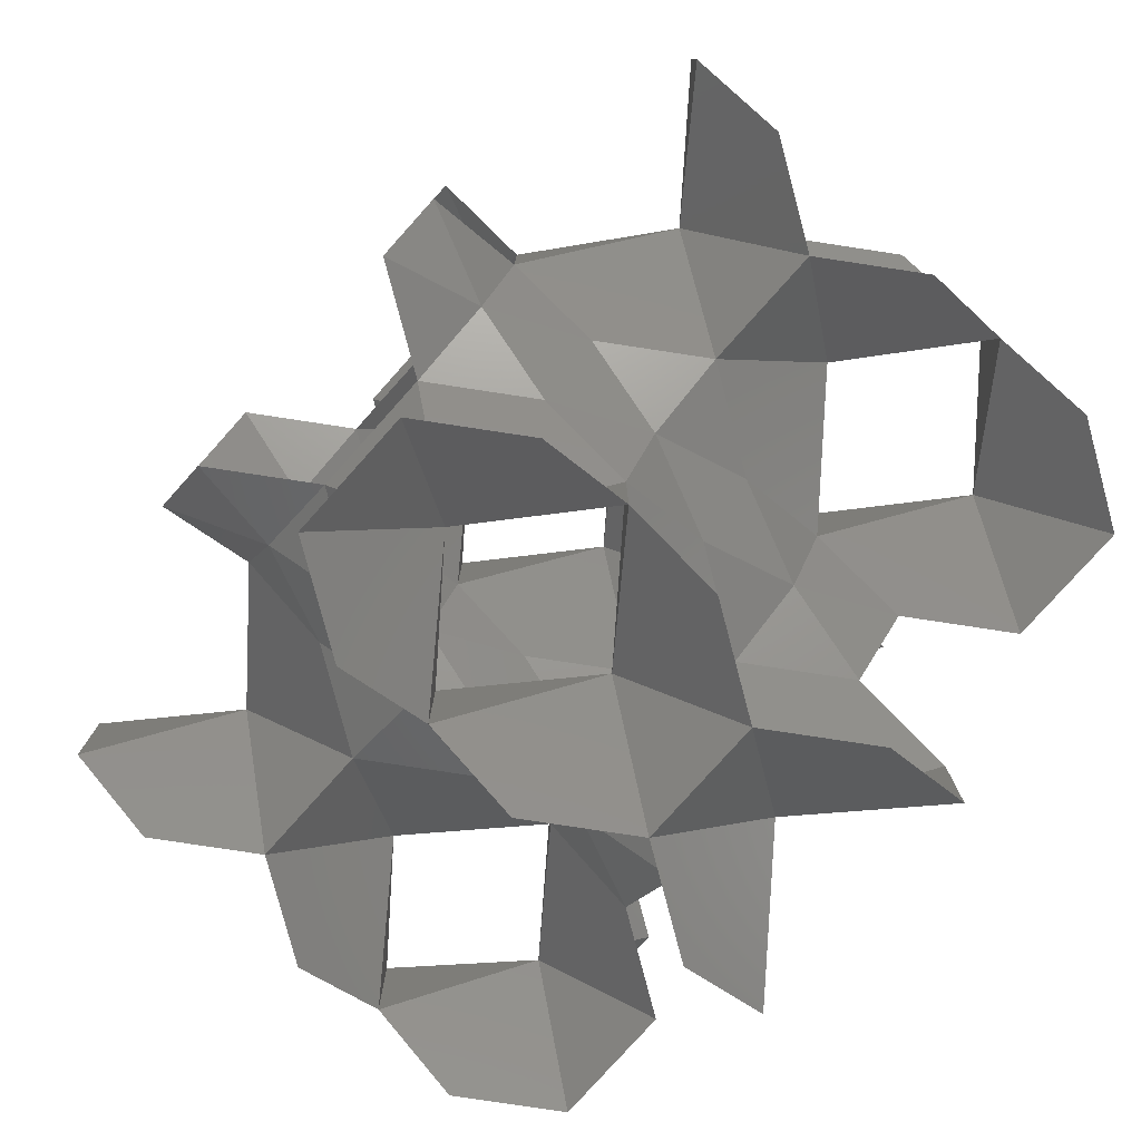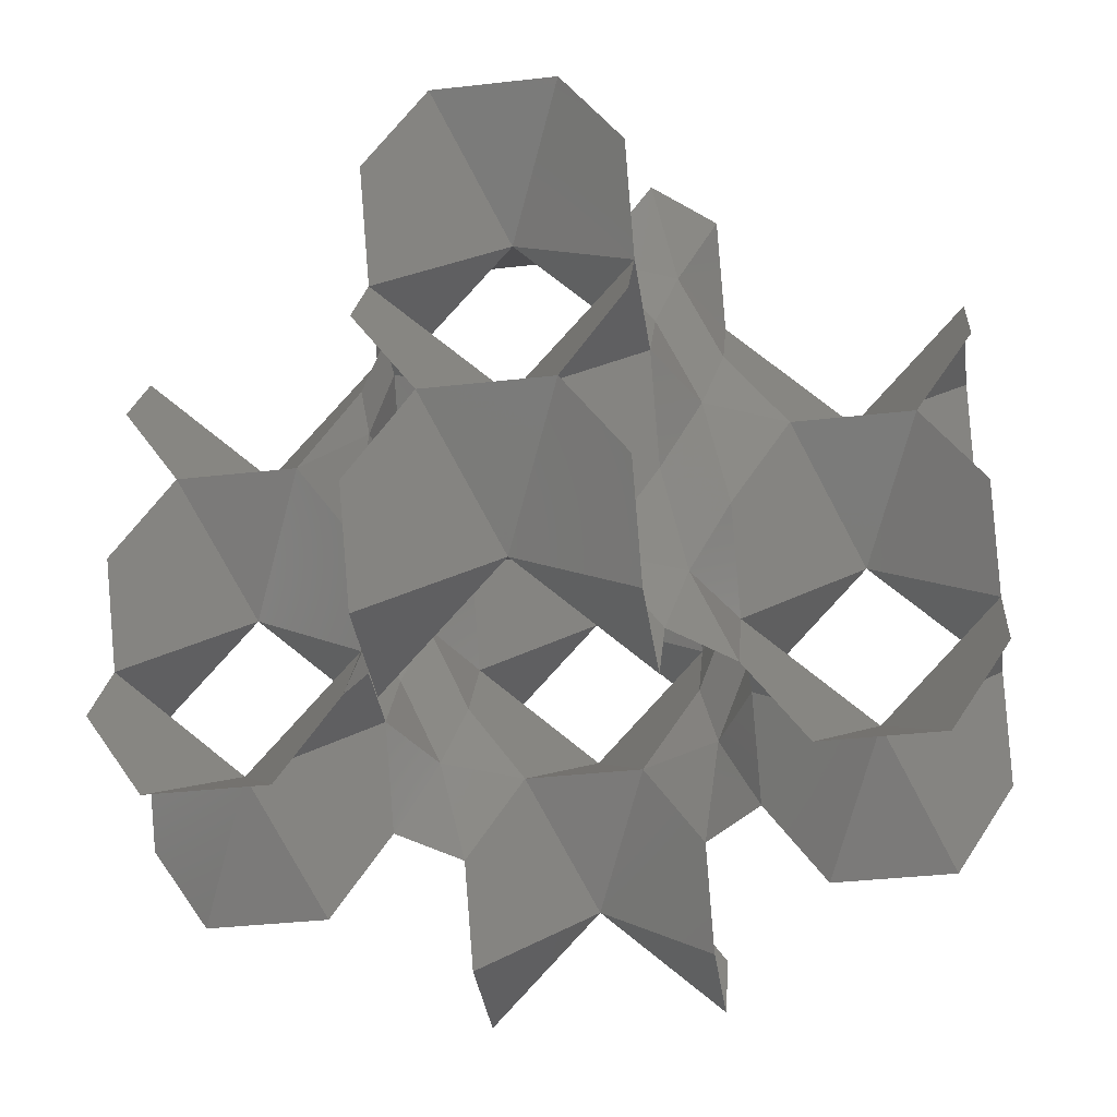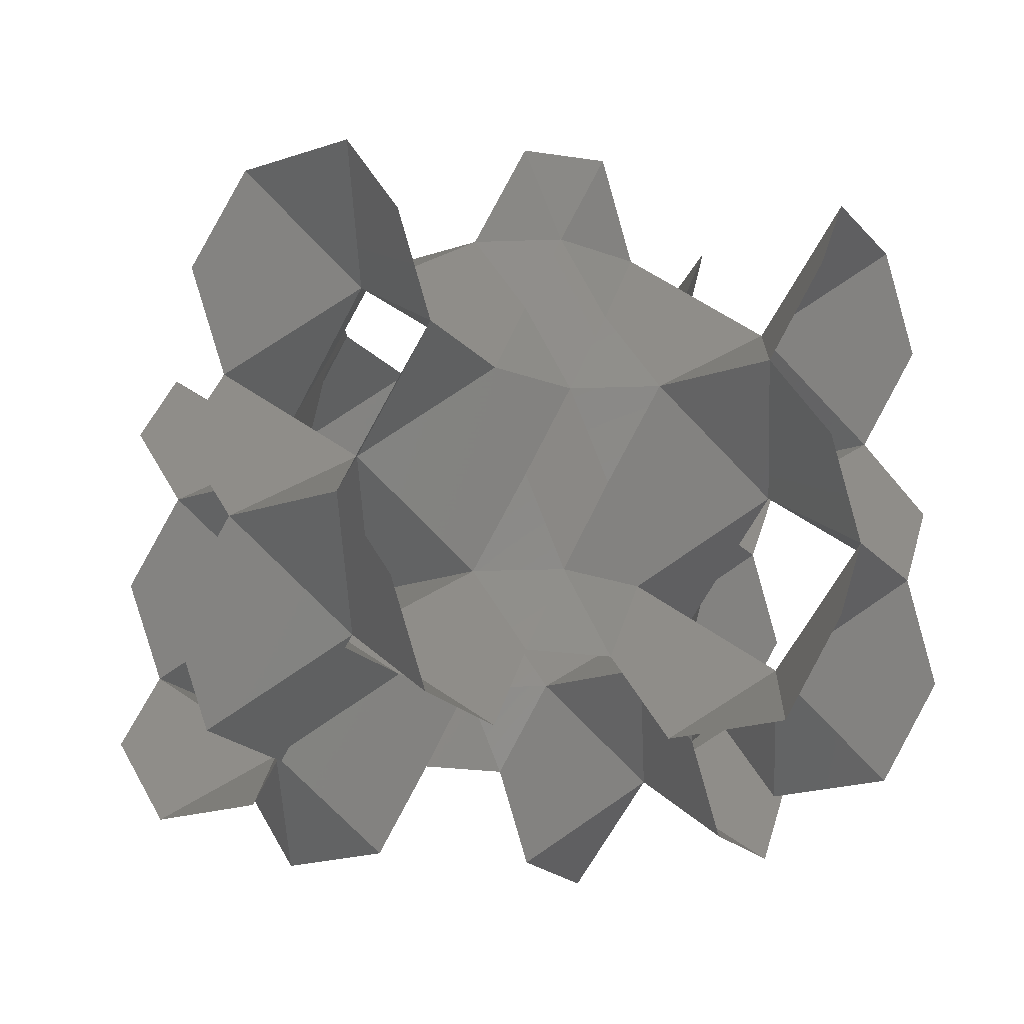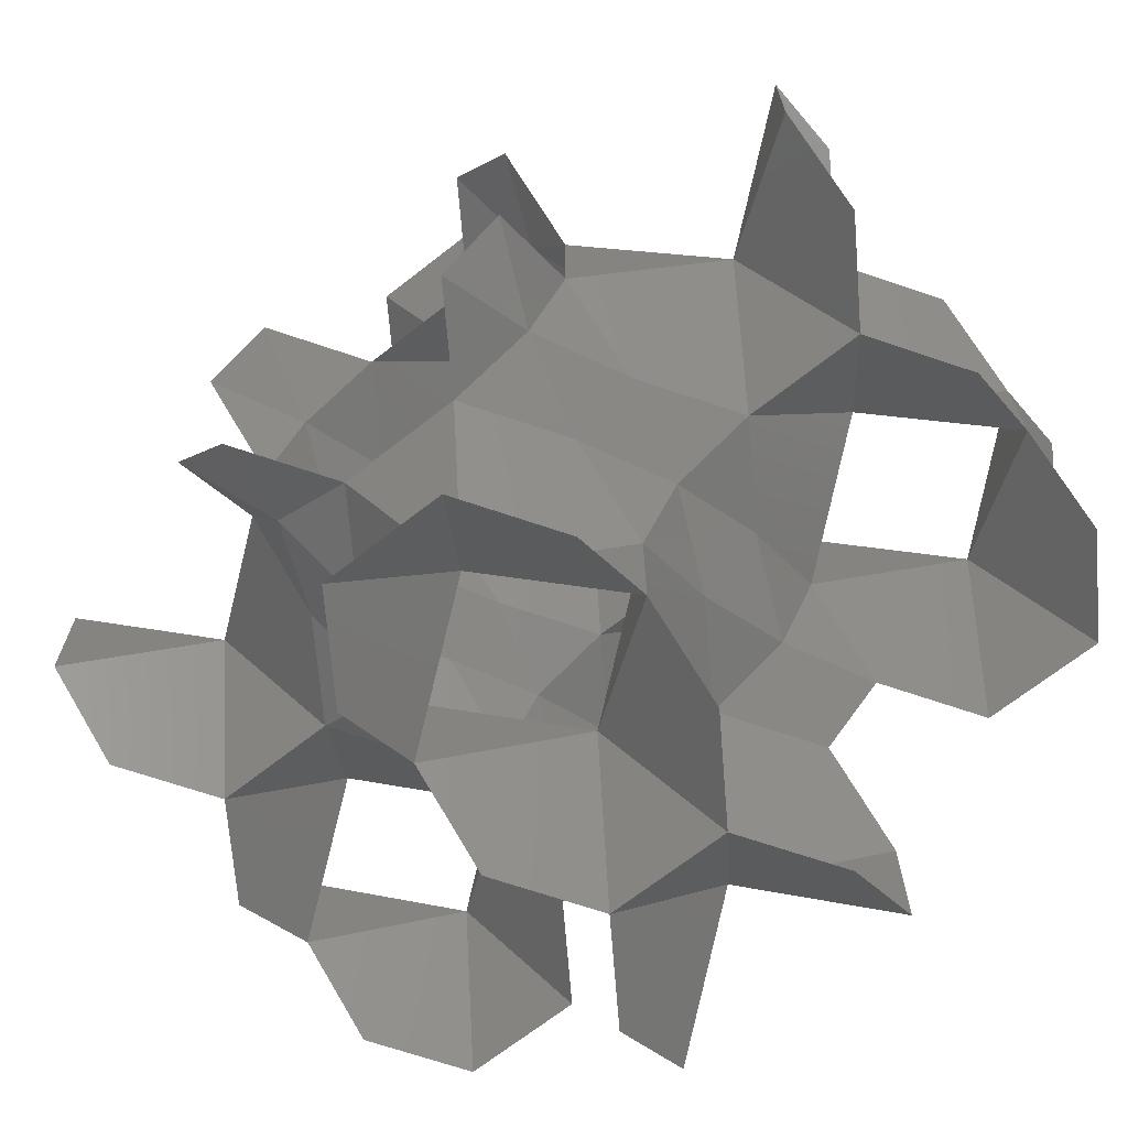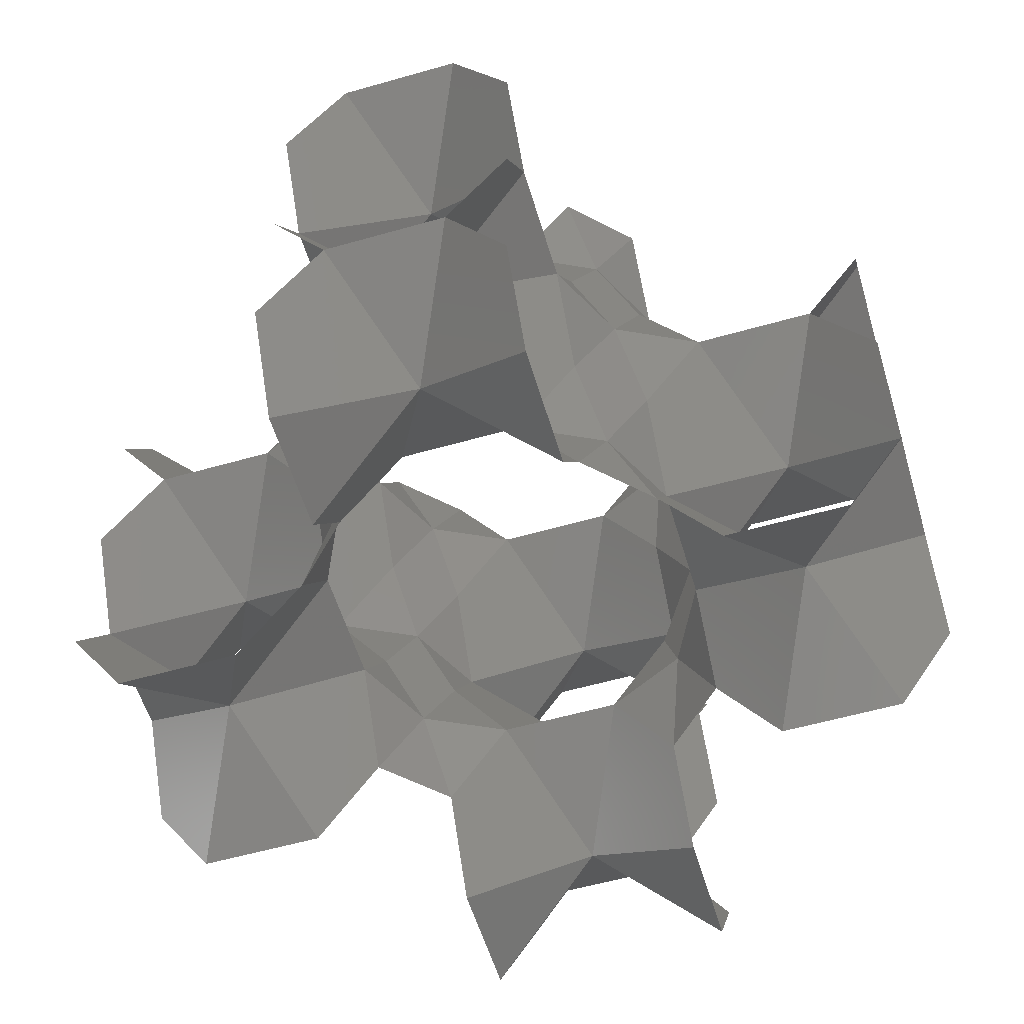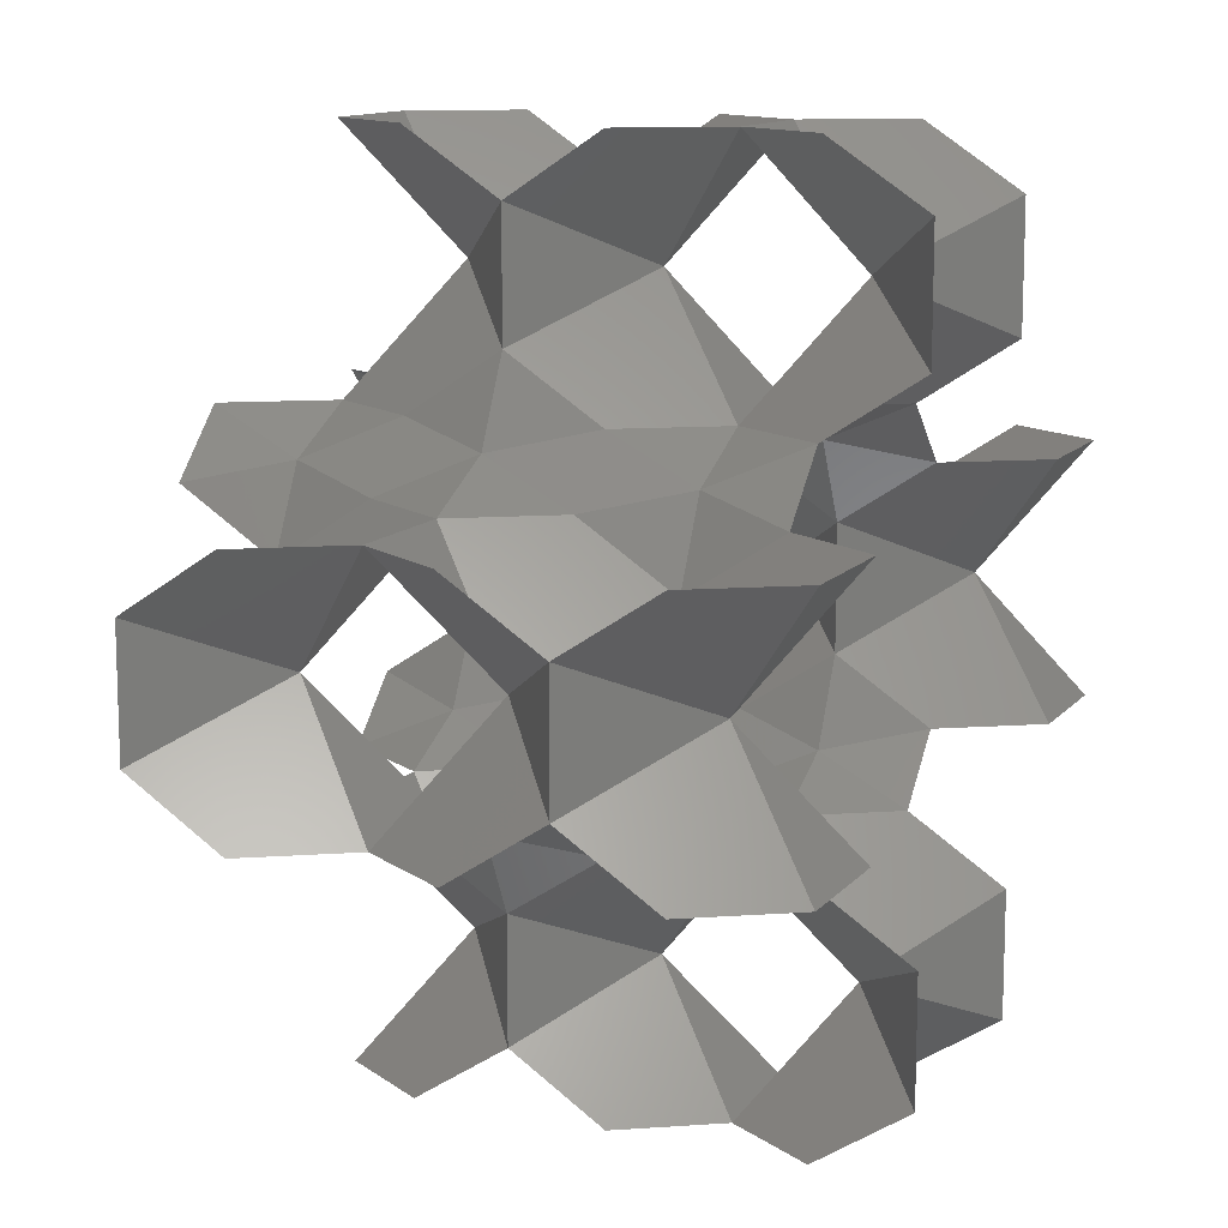
<metadata>
{"format":"stl","ext":"stl","renderer":"f3d","projection":"perspective","resolution":1024,"background":"white","views":[{"elev":-79.5,"azim":48.1,"up":"+Y"},{"elev":-37.8,"azim":8.2,"up":"+Z"},{"elev":-21.8,"azim":30.1,"up":"+Z"},{"elev":-69.2,"azim":38.0,"up":"+Y"},{"elev":-56.7,"azim":16.6,"up":"+Z"},{"elev":12.2,"azim":114.1,"up":"+Y"}]}
</metadata>
<code>
# stl→obj: 144 verts, 216 faces
v 1.308 1.308 1.707
v 1.122 1.682 0.8537
v 1.682 1.122 0.8537
v 1.682 0.5608 1.707
v 1.682 1.122 2.561
v 1.122 1.682 2.561
v 0.5608 1.682 1.707
v 1.495 1.495 3.701e-17
v 1.122 2.243 0
v 1.122 1.682 -0.8537
v 1.682 1.122 -0.8537
v 2.243 1.122 0
v 1.495 4.112 3.701e-17
v 1.122 3.925 0.8537
v 1.682 4.486 0.8537
v 2.243 4.486 0
v 1.682 4.486 -0.8537
v 1.122 3.925 -0.8537
v 1.122 3.365 0
v 1.308 4.299 1.707
v 0.5608 3.925 1.707
v 1.122 3.925 2.561
v 1.682 4.486 2.561
v 1.682 5.047 1.707
v 4.299 1.308 1.707
v 3.925 1.122 0.8537
v 4.486 1.682 0.8537
v 5.047 1.682 1.707
v 4.486 1.682 2.561
v 3.925 1.122 2.561
v 3.925 0.5608 1.707
v 4.112 1.495 3.701e-17
v 3.365 1.122 0
v 3.925 1.122 -0.8537
v 4.486 1.682 -0.8537
v 4.486 2.243 0
v 1.495 1.495 3.415
v 2.243 1.122 3.415
v 1.682 1.122 4.268
v 1.122 1.682 4.268
v 1.122 2.243 3.415
v 1.495 4.112 3.415
v 1.122 3.365 3.415
v 1.122 3.925 4.268
v 1.682 4.486 4.268
v 2.243 4.486 3.415
v 4.112 1.495 3.415
v 4.486 2.243 3.415
v 4.486 1.682 4.268
v 3.925 1.122 4.268
v 3.365 1.122 3.415
v 4.112 4.112 3.701e-17
v 3.925 4.486 0.8537
v 4.486 3.925 0.8537
v 4.486 3.365 0
v 4.486 3.925 -0.8537
v 3.925 4.486 -0.8537
v 3.365 4.486 0
v 4.299 4.299 1.707
v 3.925 5.047 1.707
v 3.925 4.486 2.561
v 4.486 3.925 2.561
v 5.047 3.925 1.707
v 4.112 4.112 3.415
v 3.365 4.486 3.415
v 3.925 4.486 4.268
v 4.486 3.925 4.268
v 4.486 3.365 3.415
v 2.776e-16 2.804 -0.8537
v 0.5608 3.925 -1.707
v -0.5608 3.925 -1.707
v -1.122 3.925 -0.8537
v -1.122 3.365 0
v -1.122 2.243 0
v -1.122 1.682 -0.8537
v -0.5608 1.682 -1.707
v 0.5608 1.682 -1.707
v 3.146e-16 2.804 0.8537
v -0.5608 1.682 1.707
v -1.122 1.682 0.8537
v -1.122 3.925 0.8537
v -0.5608 3.925 1.707
v 2.804 2.035e-16 0.8537
v 3.925 -0.5608 1.707
v 3.925 -1.122 0.8537
v 3.365 -1.122 0
v 2.243 -1.122 0
v 1.682 -1.122 0.8537
v 1.682 -0.5608 1.707
v 2.804 1.85e-16 -0.8537
v 1.682 0.5608 -1.707
v 1.682 -0.5608 -1.707
v 1.682 -1.122 -0.8537
v 3.925 -1.122 -0.8537
v 3.925 -0.5608 -1.707
v 3.925 0.5608 -1.707
v 2.804 5.608 -0.8537
v 3.925 5.047 -1.707
v 3.925 6.168 -1.707
v 3.925 6.729 -0.8537
v 3.365 6.729 0
v 2.243 6.729 0
v 1.682 6.729 -0.8537
v 1.682 6.168 -1.707
v 1.682 5.047 -1.707
v 2.804 5.608 0.8537
v 1.682 6.168 1.707
v 1.682 6.729 0.8537
v 3.925 6.729 0.8537
v 3.925 6.168 1.707
v 5.608 2.804 0.8537
v 6.168 3.925 1.707
v 6.729 3.925 0.8537
v 6.729 3.365 0
v 6.729 2.243 0
v 6.729 1.682 0.8537
v 6.168 1.682 1.707
v 5.608 2.804 -0.8537
v 5.047 1.682 -1.707
v 6.168 1.682 -1.707
v 6.729 1.682 -0.8537
v 6.729 3.925 -0.8537
v 6.168 3.925 -1.707
v 5.047 3.925 -1.707
v 5.608 2.804 2.561
v 6.729 1.682 2.561
v 6.729 2.243 3.415
v 6.729 3.365 3.415
v 6.729 3.925 2.561
v 2.804 2.961e-16 2.561
v 1.682 -1.122 2.561
v 2.243 -1.122 3.415
v 3.365 -1.122 3.415
v 3.925 -1.122 2.561
v 3.331e-16 2.804 2.561
v -1.122 3.925 2.561
v -1.122 3.365 3.415
v -1.122 2.243 3.415
v -1.122 1.682 2.561
v 2.804 5.608 2.561
v 3.925 6.729 2.561
v 3.365 6.729 3.415
v 2.243 6.729 3.415
v 1.682 6.729 2.561
f 1 2 3
f 1 3 4
f 1 4 5
f 1 5 6
f 1 6 7
f 1 7 2
f 8 3 2
f 8 2 9
f 8 9 10
f 8 10 11
f 8 11 12
f 8 12 3
f 13 14 15
f 13 15 16
f 13 16 17
f 13 17 18
f 13 18 19
f 13 19 14
f 20 15 14
f 20 14 21
f 20 21 22
f 20 22 23
f 20 23 24
f 20 24 15
f 25 26 27
f 25 27 28
f 25 28 29
f 25 29 30
f 25 30 31
f 25 31 26
f 32 27 26
f 32 26 33
f 32 33 34
f 32 34 35
f 32 35 36
f 32 36 27
f 37 6 5
f 37 5 38
f 37 38 39
f 37 39 40
f 37 40 41
f 37 41 6
f 42 23 22
f 42 22 43
f 42 43 44
f 42 44 45
f 42 45 46
f 42 46 23
f 47 30 29
f 47 29 48
f 47 48 49
f 47 49 50
f 47 50 51
f 47 51 30
f 52 53 54
f 52 54 55
f 52 55 56
f 52 56 57
f 52 57 58
f 52 58 53
f 59 54 53
f 59 53 60
f 59 60 61
f 59 61 62
f 59 62 63
f 59 63 54
f 64 62 61
f 64 61 65
f 64 65 66
f 64 66 67
f 64 67 68
f 64 68 62
f 69 9 19
f 69 19 18
f 69 18 70
f 69 70 71
f 69 71 72
f 69 72 73
f 69 73 74
f 69 74 75
f 69 75 76
f 69 76 77
f 69 77 10
f 69 10 9
f 78 19 9
f 78 9 2
f 78 2 7
f 78 7 79
f 78 79 80
f 78 80 74
f 78 74 73
f 78 73 81
f 78 81 82
f 78 82 21
f 78 21 14
f 78 14 19
f 83 12 33
f 83 33 26
f 83 26 31
f 83 31 84
f 83 84 85
f 83 85 86
f 83 86 87
f 83 87 88
f 83 88 89
f 83 89 4
f 83 4 3
f 83 3 12
f 90 33 12
f 90 12 11
f 90 11 91
f 90 91 92
f 90 92 93
f 90 93 87
f 90 87 86
f 90 86 94
f 90 94 95
f 90 95 96
f 90 96 34
f 90 34 33
f 97 16 58
f 97 58 57
f 97 57 98
f 97 98 99
f 97 99 100
f 97 100 101
f 97 101 102
f 97 102 103
f 97 103 104
f 97 104 105
f 97 105 17
f 97 17 16
f 106 58 16
f 106 16 15
f 106 15 24
f 106 24 107
f 106 107 108
f 106 108 102
f 106 102 101
f 106 101 109
f 106 109 110
f 106 110 60
f 106 60 53
f 106 53 58
f 111 36 55
f 111 55 54
f 111 54 63
f 111 63 112
f 111 112 113
f 111 113 114
f 111 114 115
f 111 115 116
f 111 116 117
f 111 117 28
f 111 28 27
f 111 27 36
f 118 55 36
f 118 36 35
f 118 35 119
f 118 119 120
f 118 120 121
f 118 121 115
f 118 115 114
f 118 114 122
f 118 122 123
f 118 123 124
f 118 124 56
f 118 56 55
f 125 28 117
f 125 117 126
f 125 126 127
f 125 127 128
f 125 128 129
f 125 129 112
f 125 112 63
f 125 63 62
f 125 62 68
f 125 68 48
f 125 48 29
f 125 29 28
f 130 4 89
f 130 89 131
f 130 131 132
f 130 132 133
f 130 133 134
f 130 134 84
f 130 84 31
f 130 31 30
f 130 30 51
f 130 51 38
f 130 38 5
f 130 5 4
f 135 21 82
f 135 82 136
f 135 136 137
f 135 137 138
f 135 138 139
f 135 139 79
f 135 79 7
f 135 7 6
f 135 6 41
f 135 41 43
f 135 43 22
f 135 22 21
f 140 60 110
f 140 110 141
f 140 141 142
f 140 142 143
f 140 143 144
f 140 144 107
f 140 107 24
f 140 24 23
f 140 23 46
f 140 46 65
f 140 65 61
f 140 61 60

</code>
